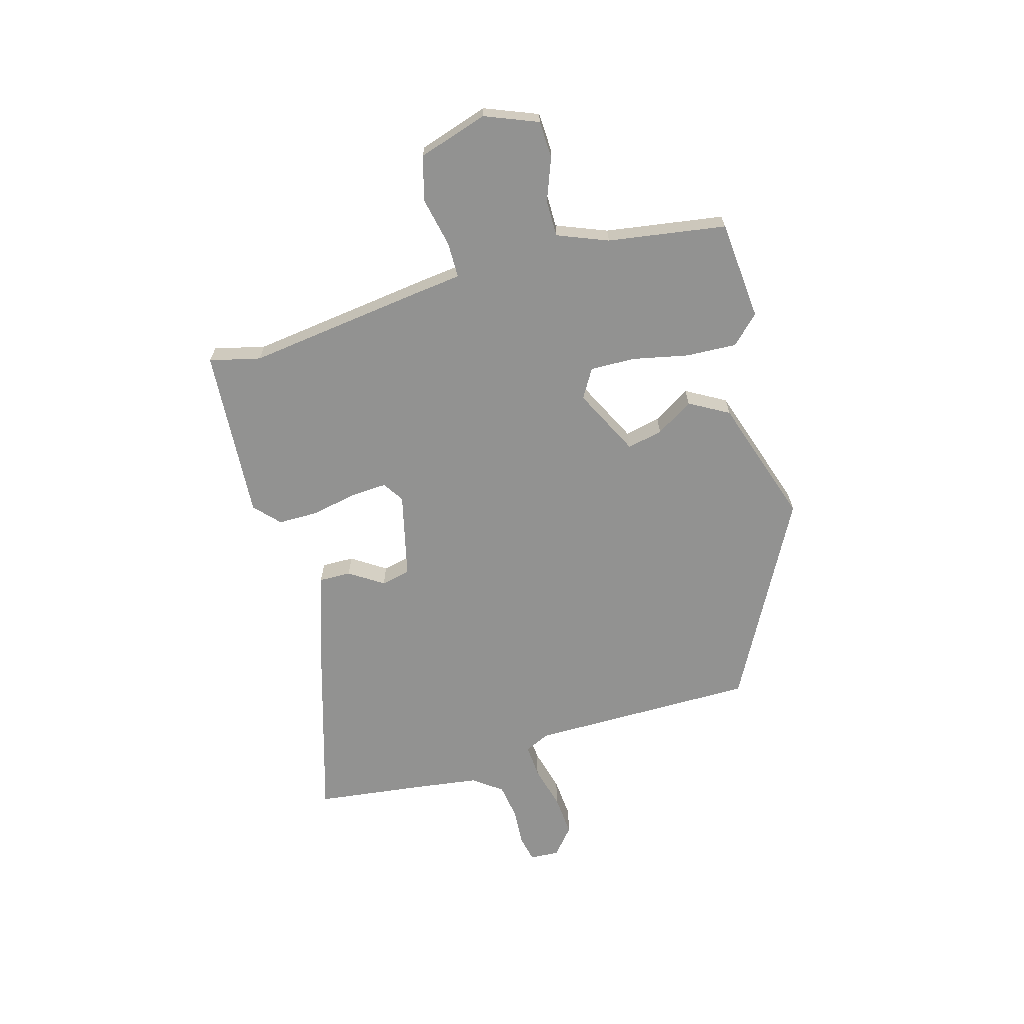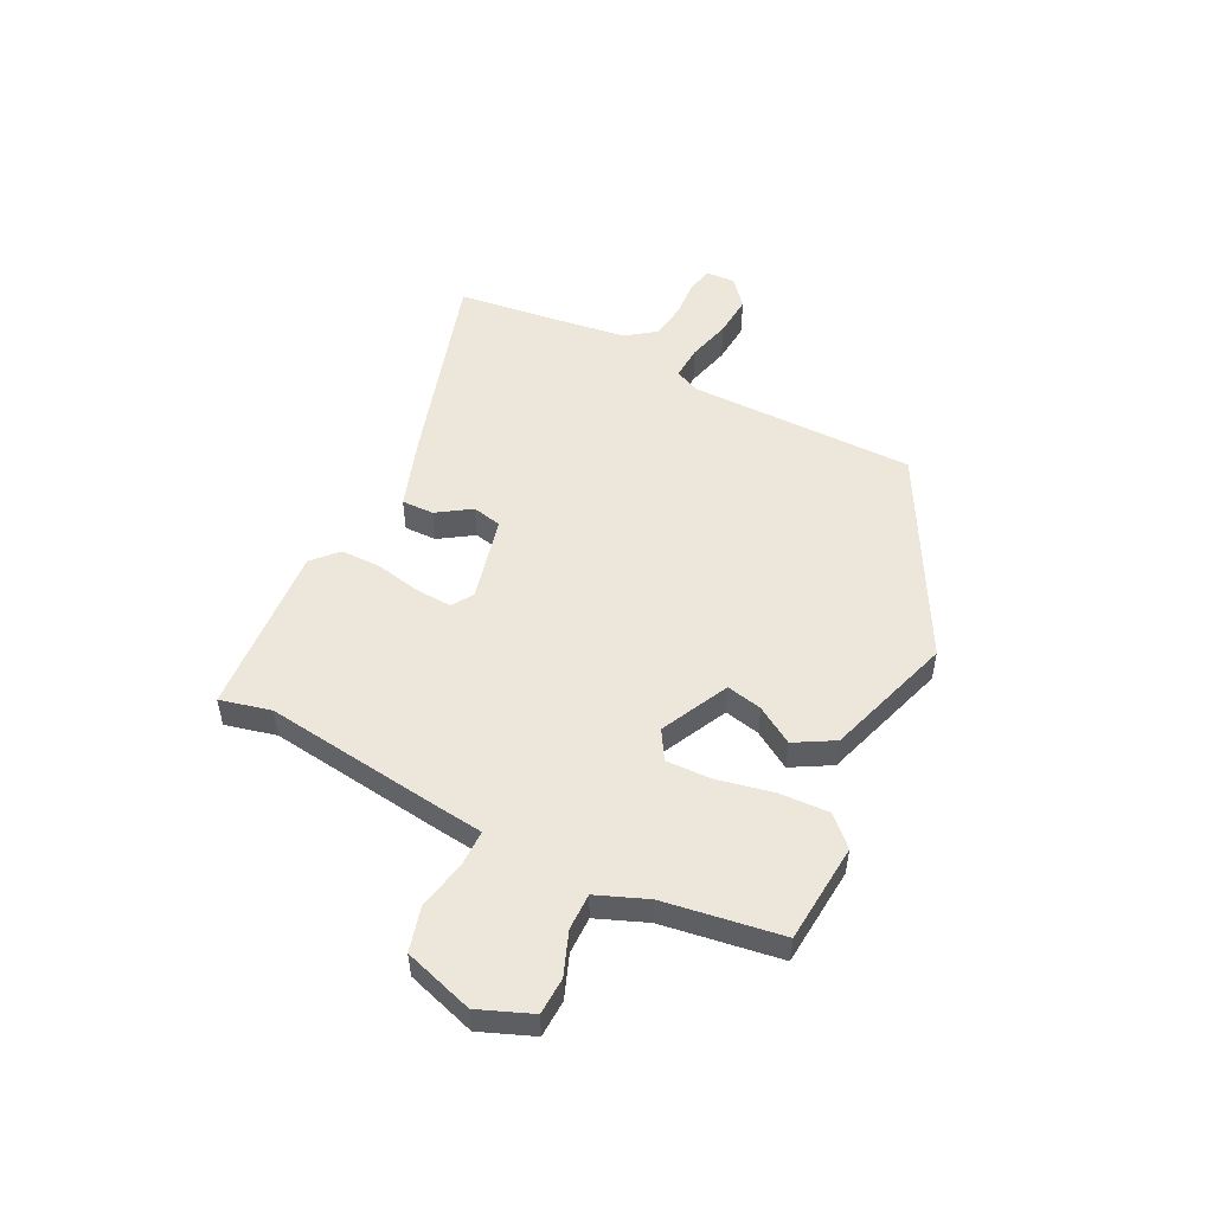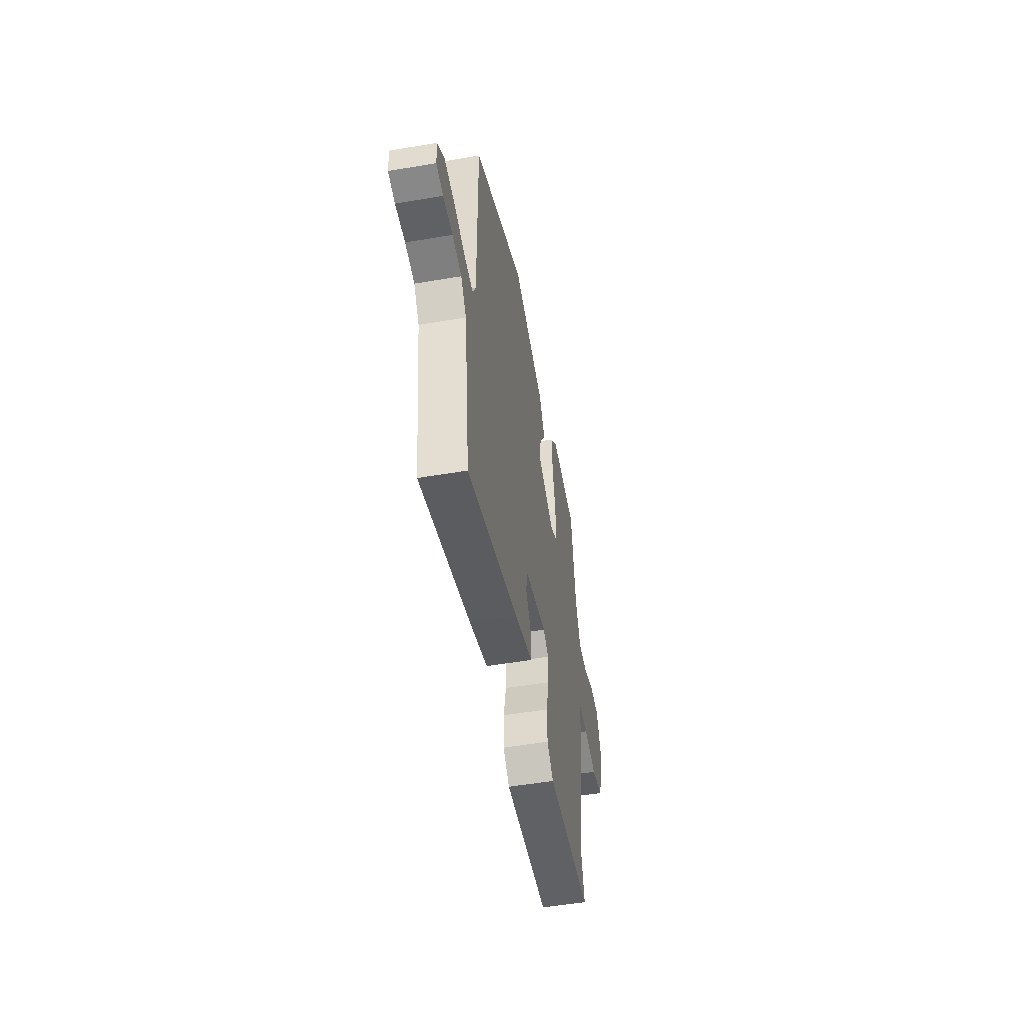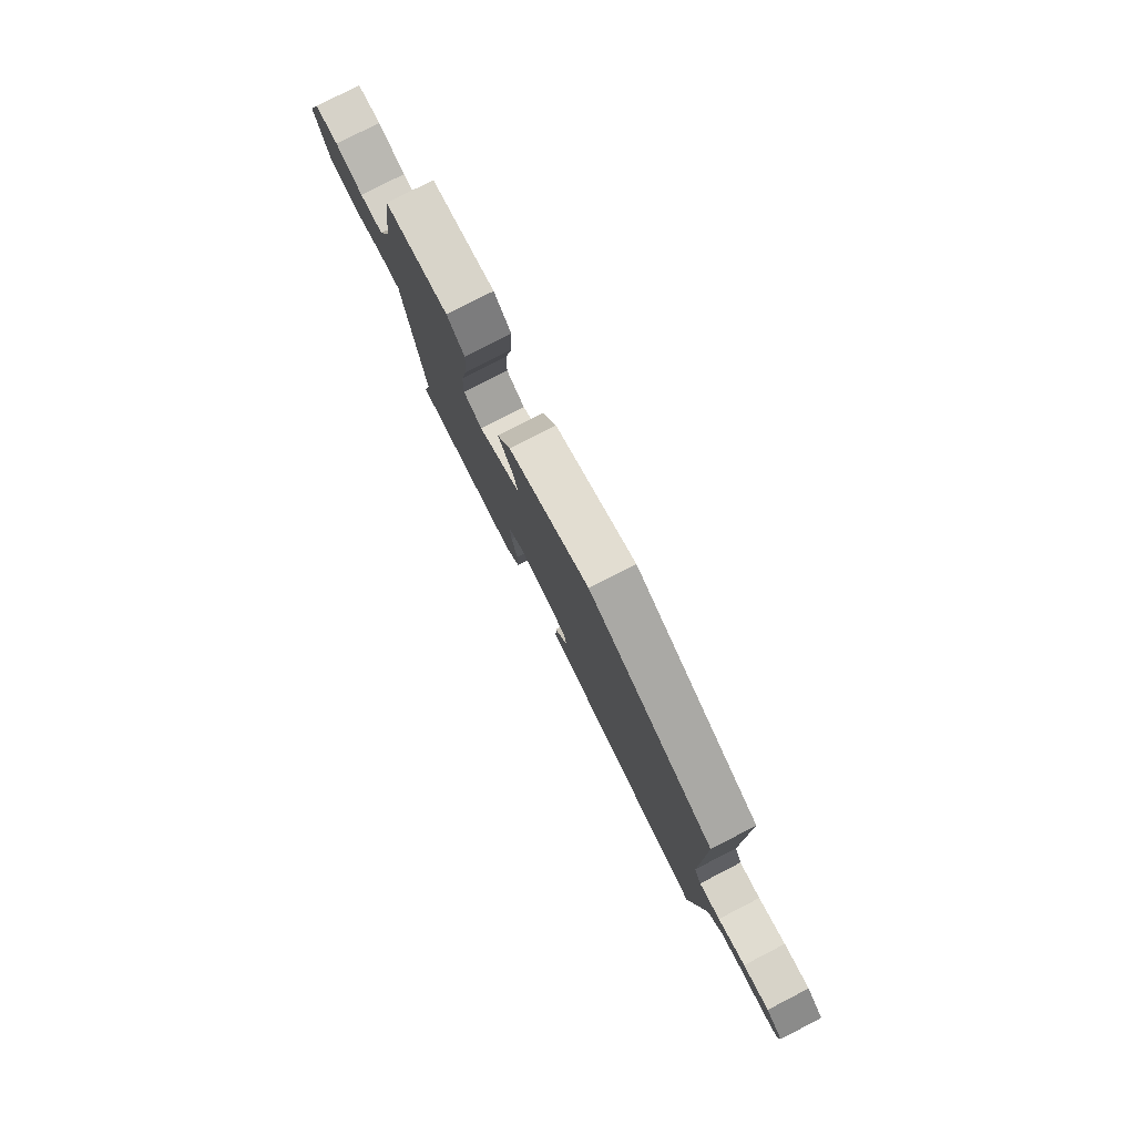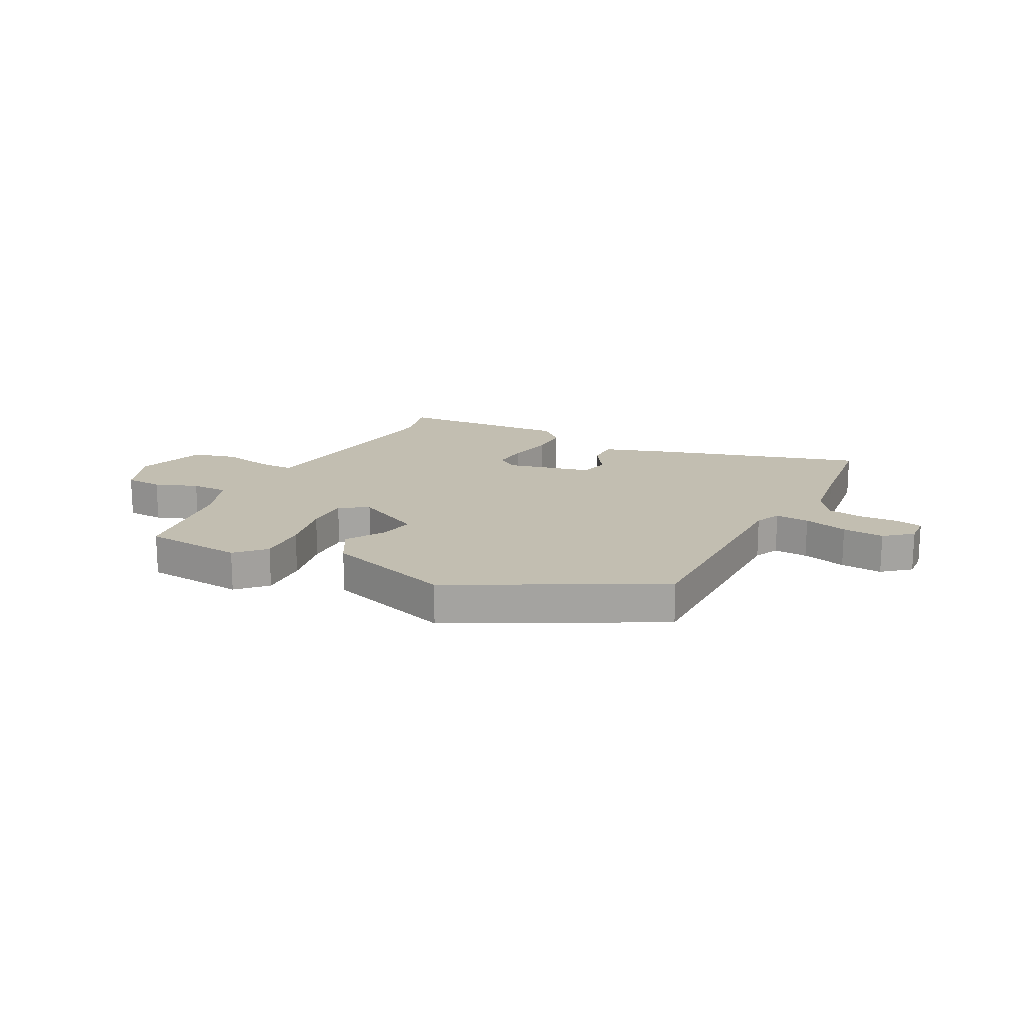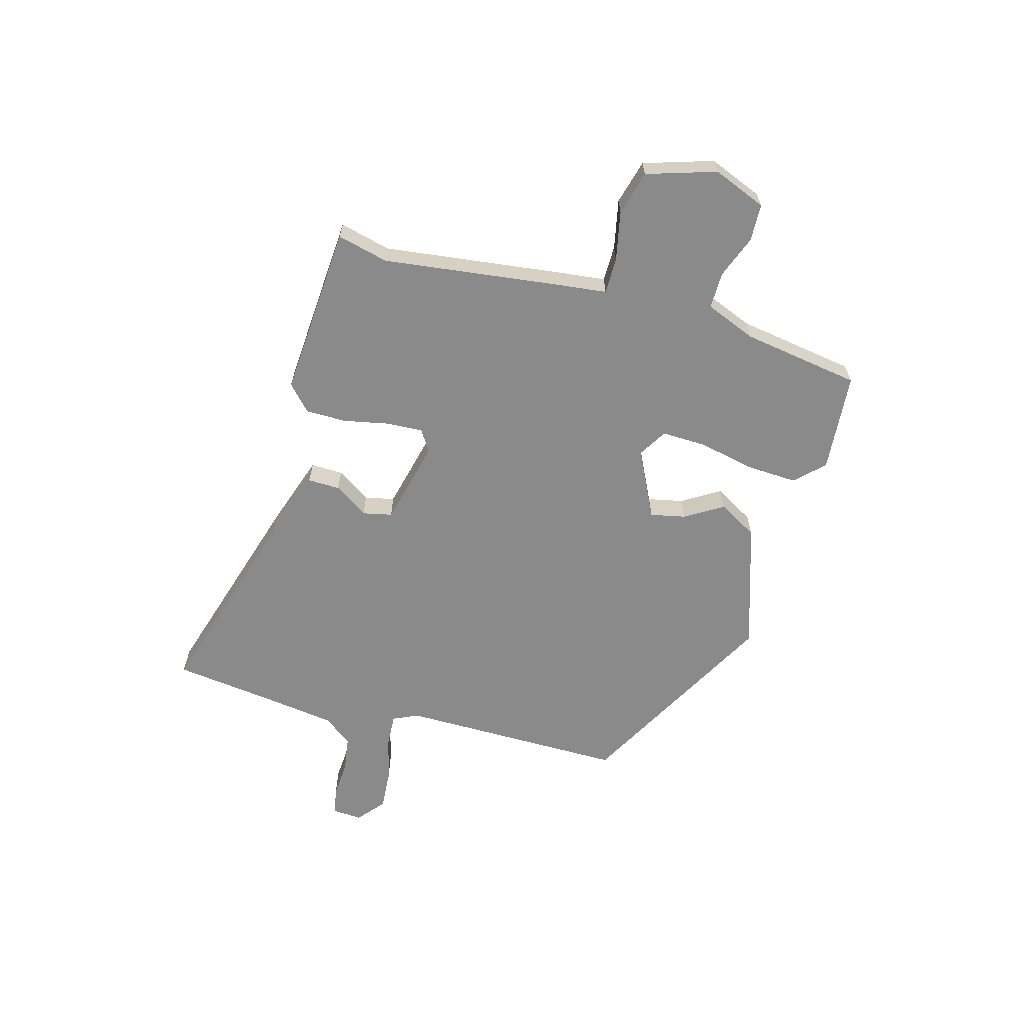
<metadata>
{"format":"obj","ext":"obj","renderer":"f3d","projection":"perspective","resolution":1024,"background":"white","views":[{"elev":-66.3,"azim":-74.3,"up":"+Y"},{"elev":51.8,"azim":-63.6,"up":"+Y"},{"elev":-51.4,"azim":100.5,"up":"+Z"},{"elev":79.2,"azim":62.8,"up":"+Z"},{"elev":17.1,"azim":27.3,"up":"+Y"},{"elev":-63.4,"azim":-105.9,"up":"+Y"}]}
</metadata>
<code>
v -0.49 0.07 0.497
v -0.31 0.07 0.513
v -0.261 0.07 0.463
v -0.265 0.07 0.372
v -0.286 0.07 0.271
v -0.288 0.07 0.19
v -0.236 0.07 0.159
v -0.114 0.07 0.22
v -0.128 0.07 0.284
v -0.17 0.07 0.351
v -0.13 0.07 0.422
v 0.1 0.07 0.497
v 0.464 0.07 0.303
v 0.465 0.07 -0.106
v 0.486 0.07 -0.151
v 0.547 0.07 -0.147
v 0.626 0.07 -0.126
v 0.701 0.07 -0.12
v 0.75 0.07 -0.161
v 0.747 0.07 -0.214
v 0.699 0.07 -0.224
v 0.631 0.07 -0.22
v 0.566 0.07 -0.23
v 0.528 0.07 -0.282
v 0.512 0.07 -0.399
v 0.488 0.07 -0.595
v 0.127 0.07 -0.488
v -0.003 0.07 -0.445
v -0.002 0.07 -0.387
v 0.038 0.07 -0.326
v 0.026 0.07 -0.273
v -0.128 0.07 -0.237
v -0.166 0.07 -0.262
v -0.162 0.07 -0.328
v -0.145 0.07 -0.409
v -0.145 0.07 -0.482
v -0.19 0.07 -0.524
v -0.501 0.07 -0.504
v -0.479 0.07 -0.412
v -0.522 0.07 -0.087
v -0.532 0.07 -0.004
v -0.597 0.07 -0.004
v -0.686 0.07 -0.023
v -0.766 0.07 -0.002
v -0.806 0.07 0.123
v -0.768 0.07 0.219
v -0.701 0.07 0.222
v -0.624 0.07 0.193
v -0.558 0.07 0.193
v -0.522 0.07 0.284
v -0.49 0 0.497
v -0.31 0 0.513
v -0.261 0 0.463
v -0.265 0 0.372
v -0.286 0 0.271
v -0.288 0 0.19
v -0.236 0 0.159
v -0.114 0 0.22
v -0.128 0 0.284
v -0.17 0 0.351
v -0.13 0 0.422
v 0.1 0 0.497
v 0.464 0 0.303
v 0.465 0 -0.106
v 0.486 0 -0.151
v 0.547 0 -0.147
v 0.626 0 -0.126
v 0.701 0 -0.12
v 0.75 0 -0.161
v 0.747 0 -0.214
v 0.699 0 -0.224
v 0.631 0 -0.22
v 0.566 0 -0.23
v 0.528 0 -0.282
v 0.512 0 -0.399
v 0.488 0 -0.595
v 0.127 0 -0.488
v -0.003 0 -0.445
v -0.002 0 -0.387
v 0.038 0 -0.326
v 0.026 0 -0.273
v -0.128 0 -0.237
v -0.166 0 -0.262
v -0.162 0 -0.328
v -0.145 0 -0.409
v -0.145 0 -0.482
v -0.19 0 -0.524
v -0.501 0 -0.504
v -0.479 0 -0.412
v -0.522 0 -0.087
v -0.532 0 -0.004
v -0.597 0 -0.004
v -0.686 0 -0.023
v -0.766 0 -0.002
v -0.806 0 0.123
v -0.768 0 0.219
v -0.701 0 0.222
v -0.624 0 0.193
v -0.558 0 0.193
v -0.522 0 0.284
f 46 47 48
f 45 46 48
f 44 45 48
f 43 44 48
f 42 43 48
f 41 42 48 49
f 39 40 41
f 37 38 39
f 36 37 39
f 35 36 39
f 34 35 39
f 33 34 39 41
f 41 49 50
f 33 41 50
f 32 33 50
f 28 29 30
f 27 28 30
f 26 27 30
f 25 26 30
f 24 25 30 31
f 31 32 50
f 24 31 50
f 23 24 50
f 20 21 22
f 19 20 22
f 18 19 22
f 17 18 22
f 16 17 22
f 15 16 22 23
f 12 13 14
f 11 12 14
f 10 11 14
f 9 10 14
f 8 9 14 15
f 7 8 15 23
f 3 4 5
f 2 3 5
f 1 2 5
f 50 1 5
f 50 5 6
f 7 23 50
f 6 7 50
f 98 97 96
f 98 96 95
f 98 95 94
f 98 94 93
f 98 93 92
f 99 98 92 91
f 91 90 89
f 89 88 87
f 89 87 86
f 89 86 85
f 89 85 84
f 91 89 84 83
f 100 99 91
f 100 91 83
f 100 83 82
f 80 79 78
f 80 78 77
f 80 77 76
f 80 76 75
f 81 80 75 74
f 100 82 81
f 100 81 74
f 100 74 73
f 72 71 70
f 72 70 69
f 72 69 68
f 72 68 67
f 72 67 66
f 73 72 66 65
f 64 63 62
f 64 62 61
f 64 61 60
f 64 60 59
f 65 64 59 58
f 73 65 58 57
f 55 54 53
f 55 53 52
f 55 52 51
f 55 51 100
f 56 55 100
f 100 73 57
f 100 57 56
f 1 51 52 2
f 2 52 53 3
f 3 53 54 4
f 4 54 55 5
f 5 55 56 6
f 6 56 57 7
f 7 57 58 8
f 8 58 59 9
f 9 59 60 10
f 10 60 61 11
f 11 61 62 12
f 12 62 63 13
f 13 63 64 14
f 14 64 65 15
f 15 65 66 16
f 16 66 67 17
f 17 67 68 18
f 18 68 69 19
f 19 69 70 20
f 20 70 71 21
f 21 71 72 22
f 22 72 73 23
f 23 73 74 24
f 24 74 75 25
f 25 75 76 26
f 26 76 77 27
f 27 77 78 28
f 28 78 79 29
f 29 79 80 30
f 30 80 81 31
f 31 81 82 32
f 32 82 83 33
f 33 83 84 34
f 34 84 85 35
f 35 85 86 36
f 36 86 87 37
f 37 87 88 38
f 38 88 89 39
f 39 89 90 40
f 40 90 91 41
f 41 91 92 42
f 42 92 93 43
f 43 93 94 44
f 44 94 95 45
f 45 95 96 46
f 46 96 97 47
f 47 97 98 48
f 48 98 99 49
f 49 99 100 50
f 50 100 51 1

</code>
